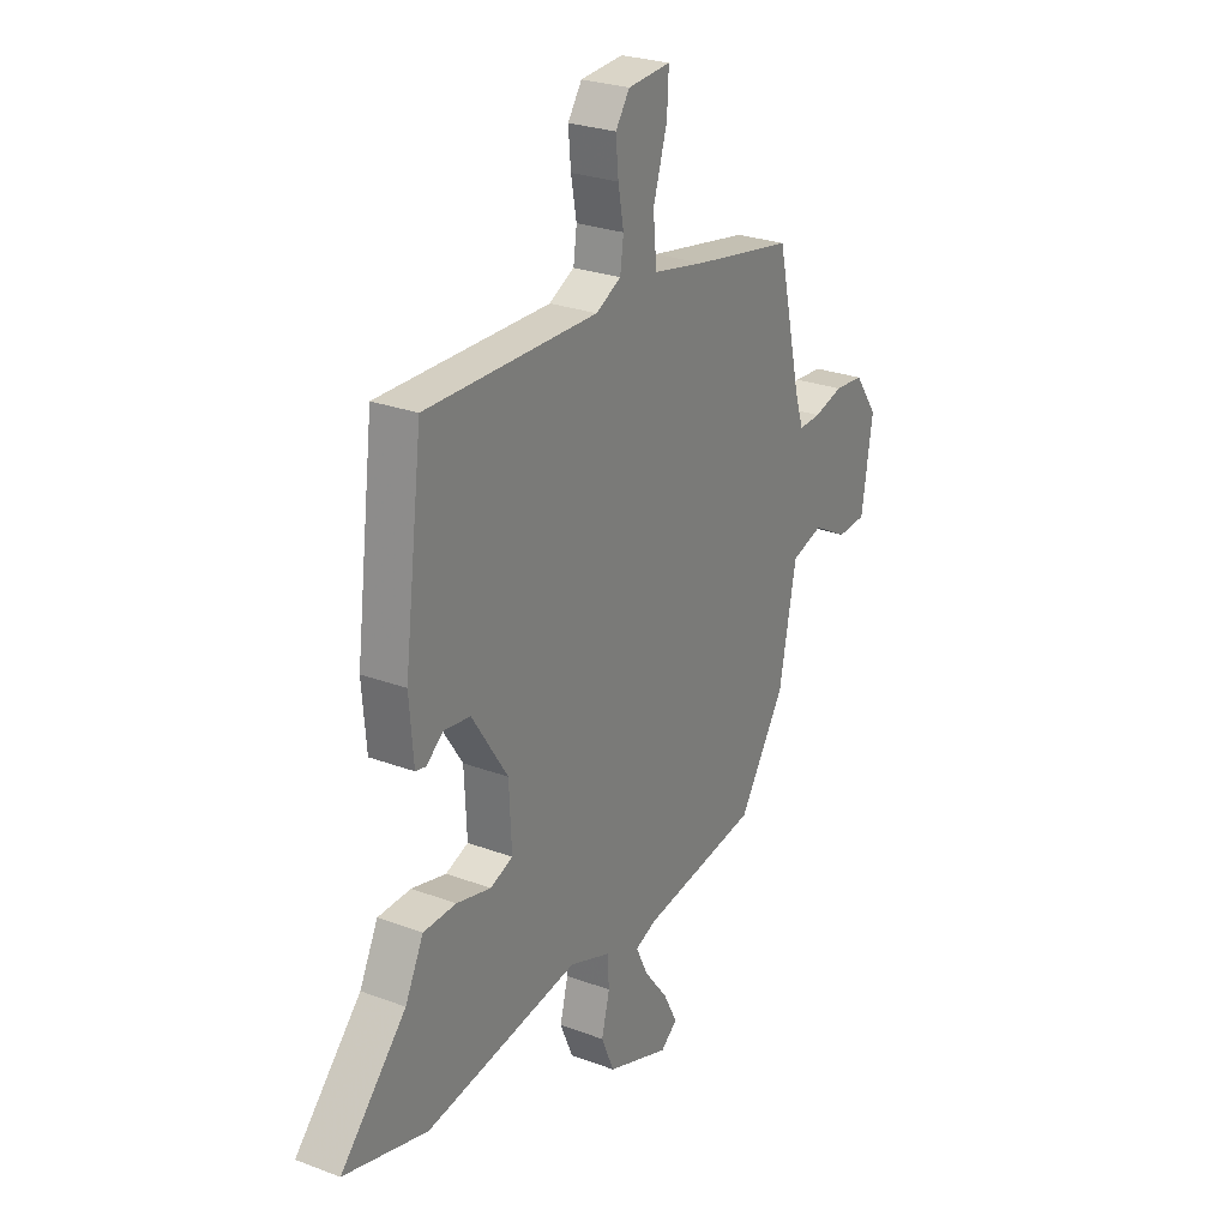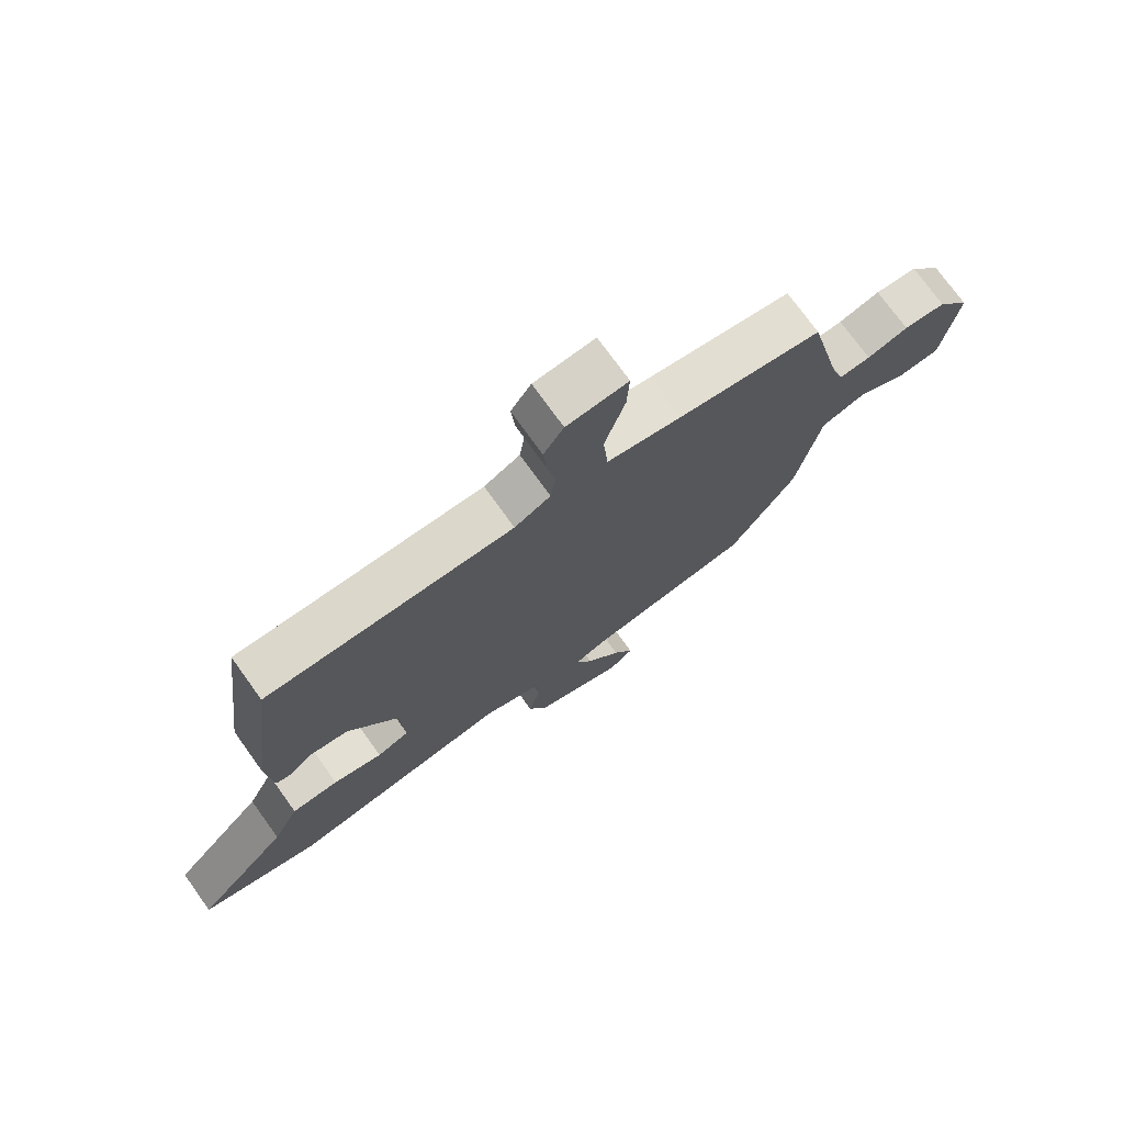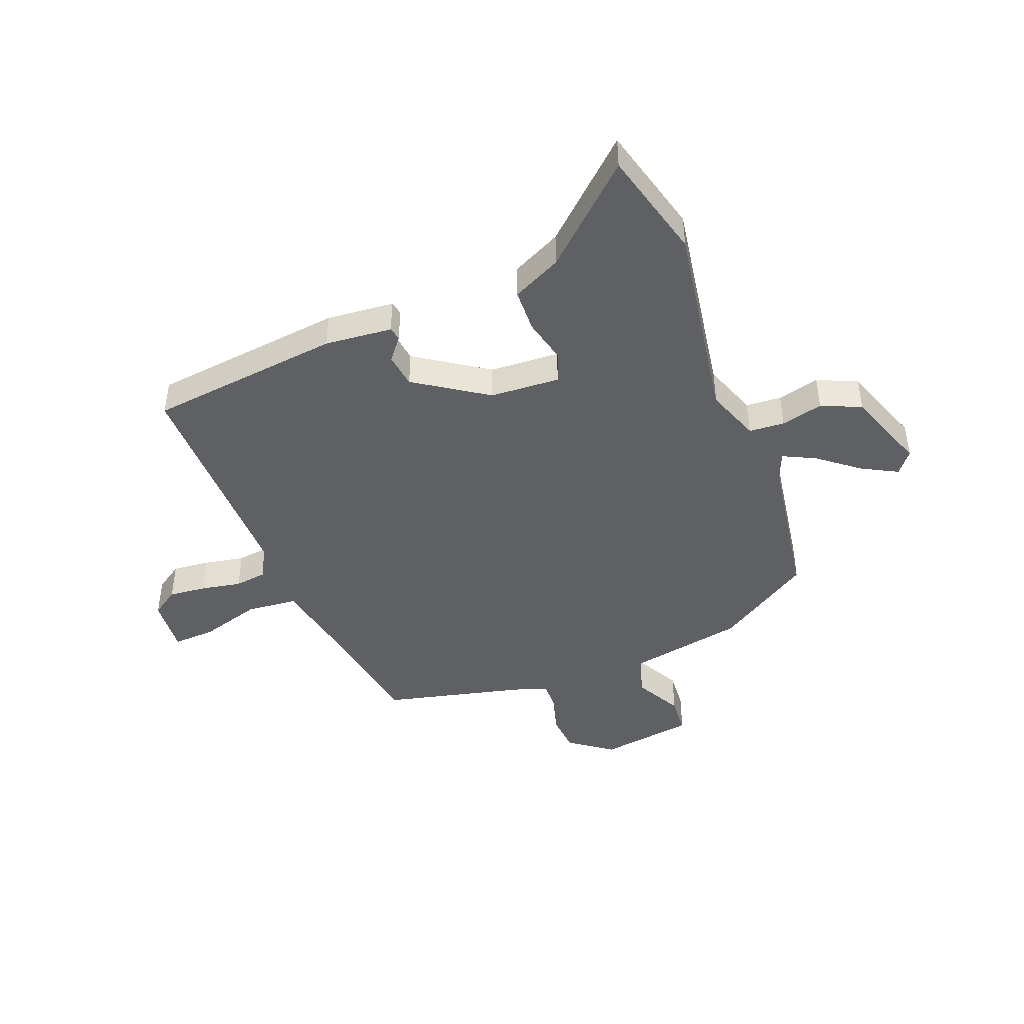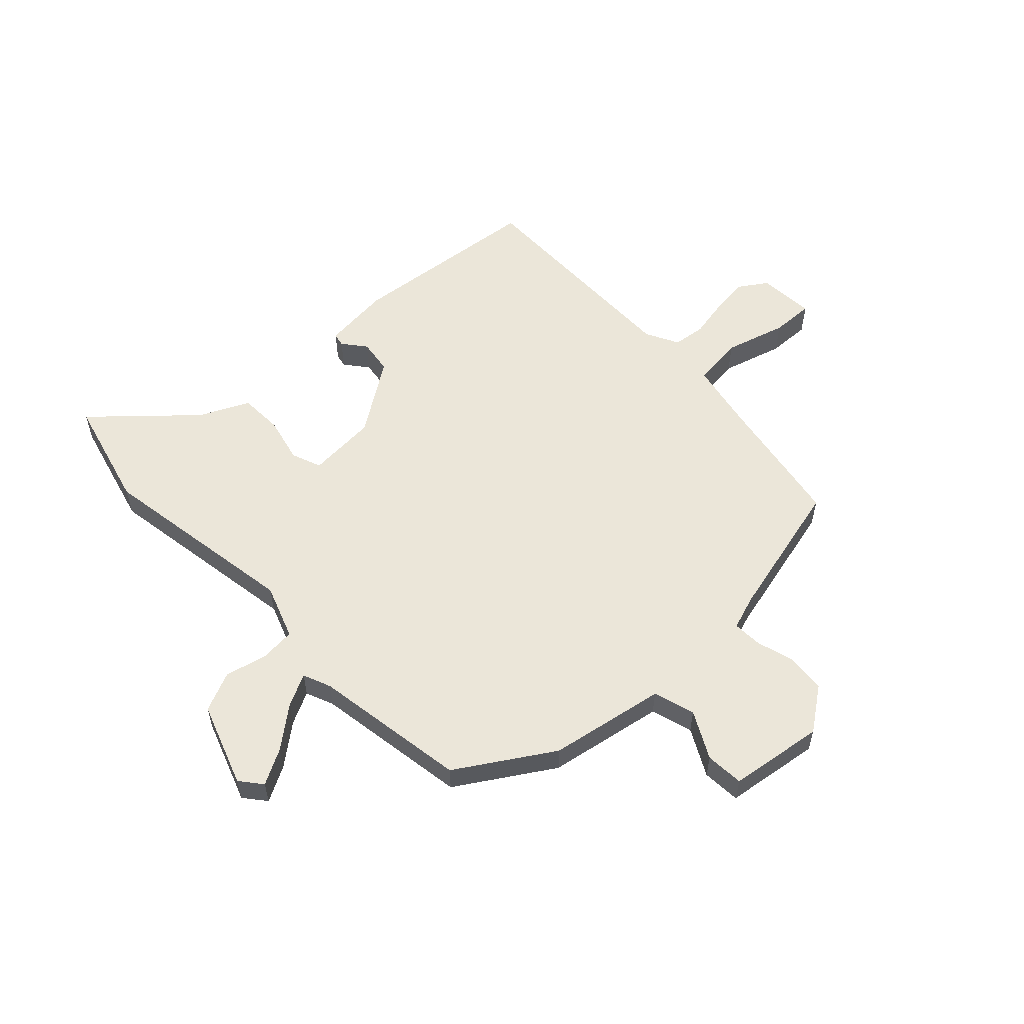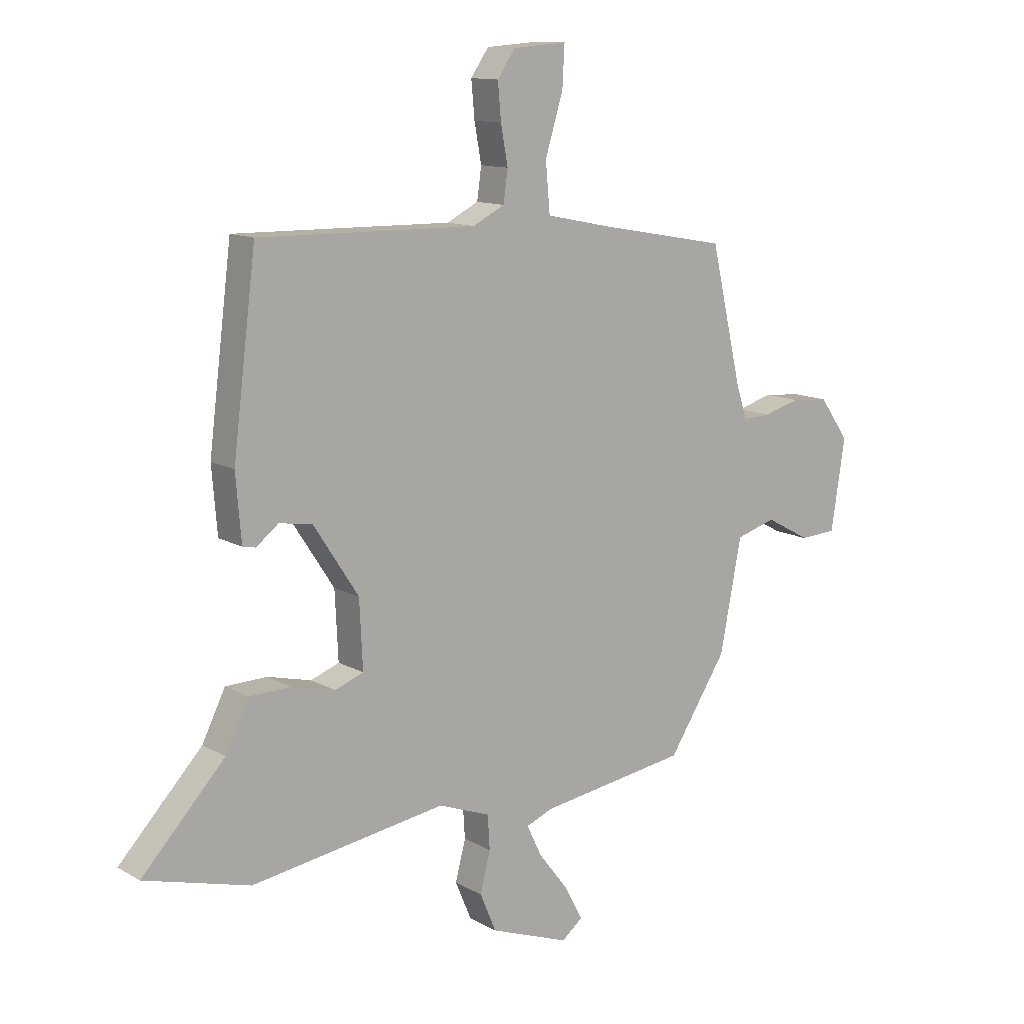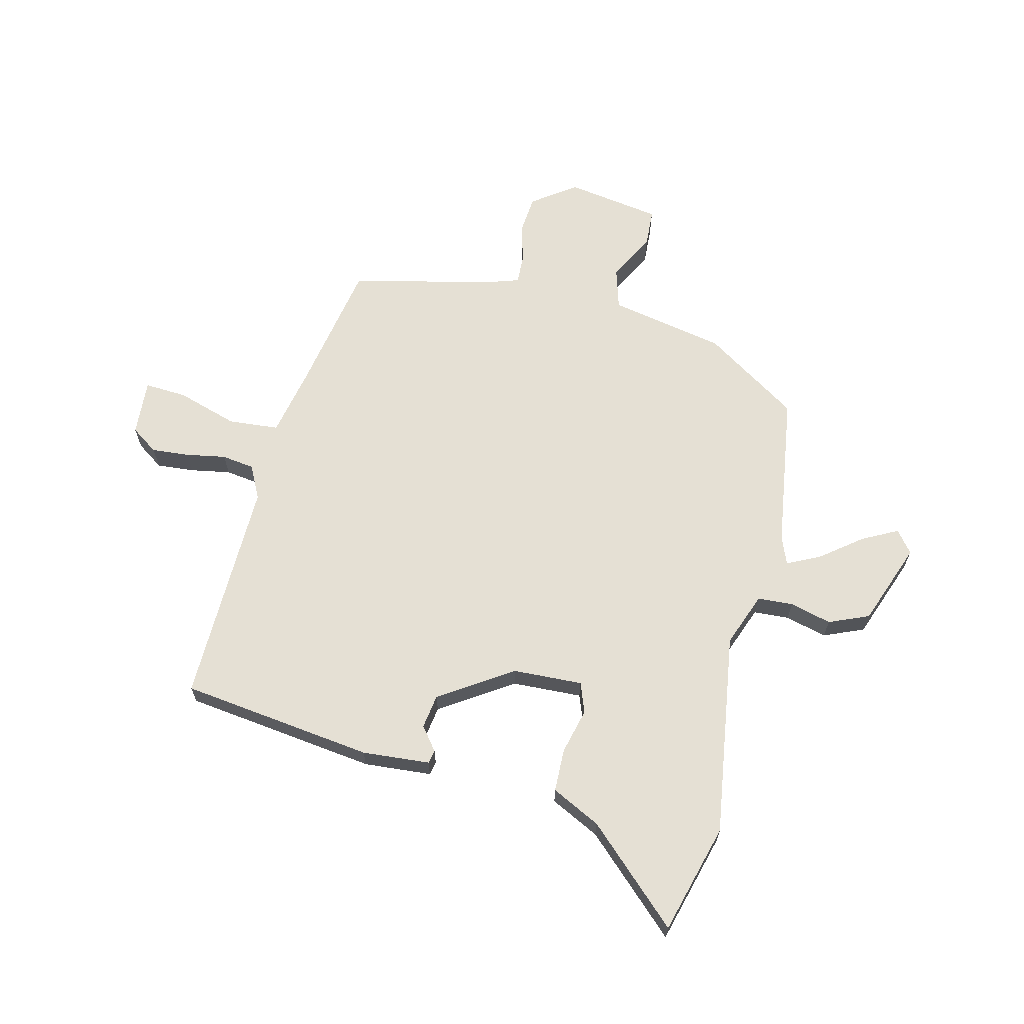
<metadata>
{"format":"obj","ext":"obj","renderer":"f3d","projection":"perspective","resolution":1024,"background":"white","views":[{"elev":26.4,"azim":120.6,"up":"+Z"},{"elev":74.2,"azim":144.3,"up":"+Z"},{"elev":-44.4,"azim":110.8,"up":"+Y"},{"elev":57.2,"azim":-134.1,"up":"+Y"},{"elev":12.2,"azim":142.6,"up":"+Z"},{"elev":65.7,"azim":103.9,"up":"+Y"}]}
</metadata>
<code>
v -0.4 0.07 -0.467
v -0.508 0.07 -0.3
v -0.548 0.07 -0.094
v -0.622 0.07 -0.072
v -0.705 0.07 -0.117
v -0.773 0.07 -0.113
v -0.799 0.07 0.055
v -0.744 0.07 0.132
v -0.675 0.07 0.138
v -0.607 0.07 0.119
v -0.555 0.07 0.117
v -0.535 0.07 0.178
v -0.477 0.07 0.428
v -0.24 0.07 0.471
v -0.118 0.07 0.496
v -0.11 0.07 0.586
v -0.143 0.07 0.694
v -0.147 0.07 0.769
v -0.047 0.07 0.762
v -0.014 0.07 0.714
v -0.02 0.07 0.647
v -0.033 0.07 0.576
v -0.025 0.07 0.518
v 0.034 0.07 0.488
v 0.437 0.07 0.495
v 0.48 0.07 0.152
v 0.47 0.07 0.032
v 0.446 0.07 0.027
v 0.405 0.07 0.059
v 0.344 0.07 0.05
v 0.26 0.07 -0.078
v 0.254 0.07 -0.202
v 0.307 0.07 -0.222
v 0.388 0.07 -0.202
v 0.465 0.07 -0.204
v 0.508 0.07 -0.291
v 0.662 0.07 -0.456
v 0.467 0.07 -0.509
v 0.105 0.07 -0.454
v 0.009 0.07 -0.49
v 0.005 0.07 -0.553
v 0.024 0.07 -0.627
v -0.006 0.07 -0.698
v -0.153 0.07 -0.752
v -0.192 0.07 -0.721
v -0.159 0.07 -0.658
v -0.103 0.07 -0.586
v -0.075 0.07 -0.528
v -0.125 0.07 -0.508
v -0.4 0 -0.467
v -0.508 0 -0.3
v -0.548 0 -0.094
v -0.622 0 -0.072
v -0.705 0 -0.117
v -0.773 0 -0.113
v -0.799 0 0.055
v -0.744 0 0.132
v -0.675 0 0.138
v -0.607 0 0.119
v -0.555 0 0.117
v -0.535 0 0.178
v -0.477 0 0.428
v -0.24 0 0.471
v -0.118 0 0.496
v -0.11 0 0.586
v -0.143 0 0.694
v -0.147 0 0.769
v -0.047 0 0.762
v -0.014 0 0.714
v -0.02 0 0.647
v -0.033 0 0.576
v -0.025 0 0.518
v 0.034 0 0.488
v 0.437 0 0.495
v 0.48 0 0.152
v 0.47 0 0.032
v 0.446 0 0.027
v 0.405 0 0.059
v 0.344 0 0.05
v 0.26 0 -0.078
v 0.254 0 -0.202
v 0.307 0 -0.222
v 0.388 0 -0.202
v 0.465 0 -0.204
v 0.508 0 -0.291
v 0.662 0 -0.456
v 0.467 0 -0.509
v 0.105 0 -0.454
v 0.009 0 -0.49
v 0.005 0 -0.553
v 0.024 0 -0.627
v -0.006 0 -0.698
v -0.153 0 -0.752
v -0.192 0 -0.721
v -0.159 0 -0.658
v -0.103 0 -0.586
v -0.075 0 -0.528
v -0.125 0 -0.508
f 45 46 47
f 44 45 47
f 43 44 47
f 42 43 47
f 41 42 47
f 40 41 47 48
f 36 37 38 39
f 36 39 40
f 35 36 40
f 34 35 40
f 33 34 40
f 40 48 49
f 33 40 49
f 32 33 49
f 27 28 29
f 26 27 29
f 25 26 29
f 24 25 29
f 23 24 29 30
f 20 21 22
f 19 20 22
f 18 19 22
f 17 18 22
f 16 17 22
f 15 16 22 23
f 12 13 14
f 11 12 14 15
f 8 9 10
f 7 8 10
f 6 7 10
f 5 6 10
f 4 5 10
f 3 4 10 11
f 11 15 23
f 3 11 23
f 2 3 23
f 1 2 23
f 49 1 23
f 32 49 23
f 31 32 23
f 23 30 31
f 96 95 94
f 96 94 93
f 96 93 92
f 96 92 91
f 96 91 90
f 97 96 90 89
f 88 87 86 85
f 89 88 85
f 89 85 84
f 89 84 83
f 89 83 82
f 98 97 89
f 98 89 82
f 98 82 81
f 78 77 76
f 78 76 75
f 78 75 74
f 78 74 73
f 79 78 73 72
f 71 70 69
f 71 69 68
f 71 68 67
f 71 67 66
f 71 66 65
f 72 71 65 64
f 63 62 61
f 64 63 61 60
f 59 58 57
f 59 57 56
f 59 56 55
f 59 55 54
f 59 54 53
f 60 59 53 52
f 72 64 60
f 72 60 52
f 72 52 51
f 72 51 50
f 72 50 98
f 72 98 81
f 72 81 80
f 80 79 72
f 1 50 51 2
f 2 51 52 3
f 3 52 53 4
f 4 53 54 5
f 5 54 55 6
f 6 55 56 7
f 7 56 57 8
f 8 57 58 9
f 9 58 59 10
f 10 59 60 11
f 11 60 61 12
f 12 61 62 13
f 13 62 63 14
f 14 63 64 15
f 15 64 65 16
f 16 65 66 17
f 17 66 67 18
f 18 67 68 19
f 19 68 69 20
f 20 69 70 21
f 21 70 71 22
f 22 71 72 23
f 23 72 73 24
f 24 73 74 25
f 25 74 75 26
f 26 75 76 27
f 27 76 77 28
f 28 77 78 29
f 29 78 79 30
f 30 79 80 31
f 31 80 81 32
f 32 81 82 33
f 33 82 83 34
f 34 83 84 35
f 35 84 85 36
f 36 85 86 37
f 37 86 87 38
f 38 87 88 39
f 39 88 89 40
f 40 89 90 41
f 41 90 91 42
f 42 91 92 43
f 43 92 93 44
f 44 93 94 45
f 45 94 95 46
f 46 95 96 47
f 47 96 97 48
f 48 97 98 49
f 49 98 50 1

</code>
